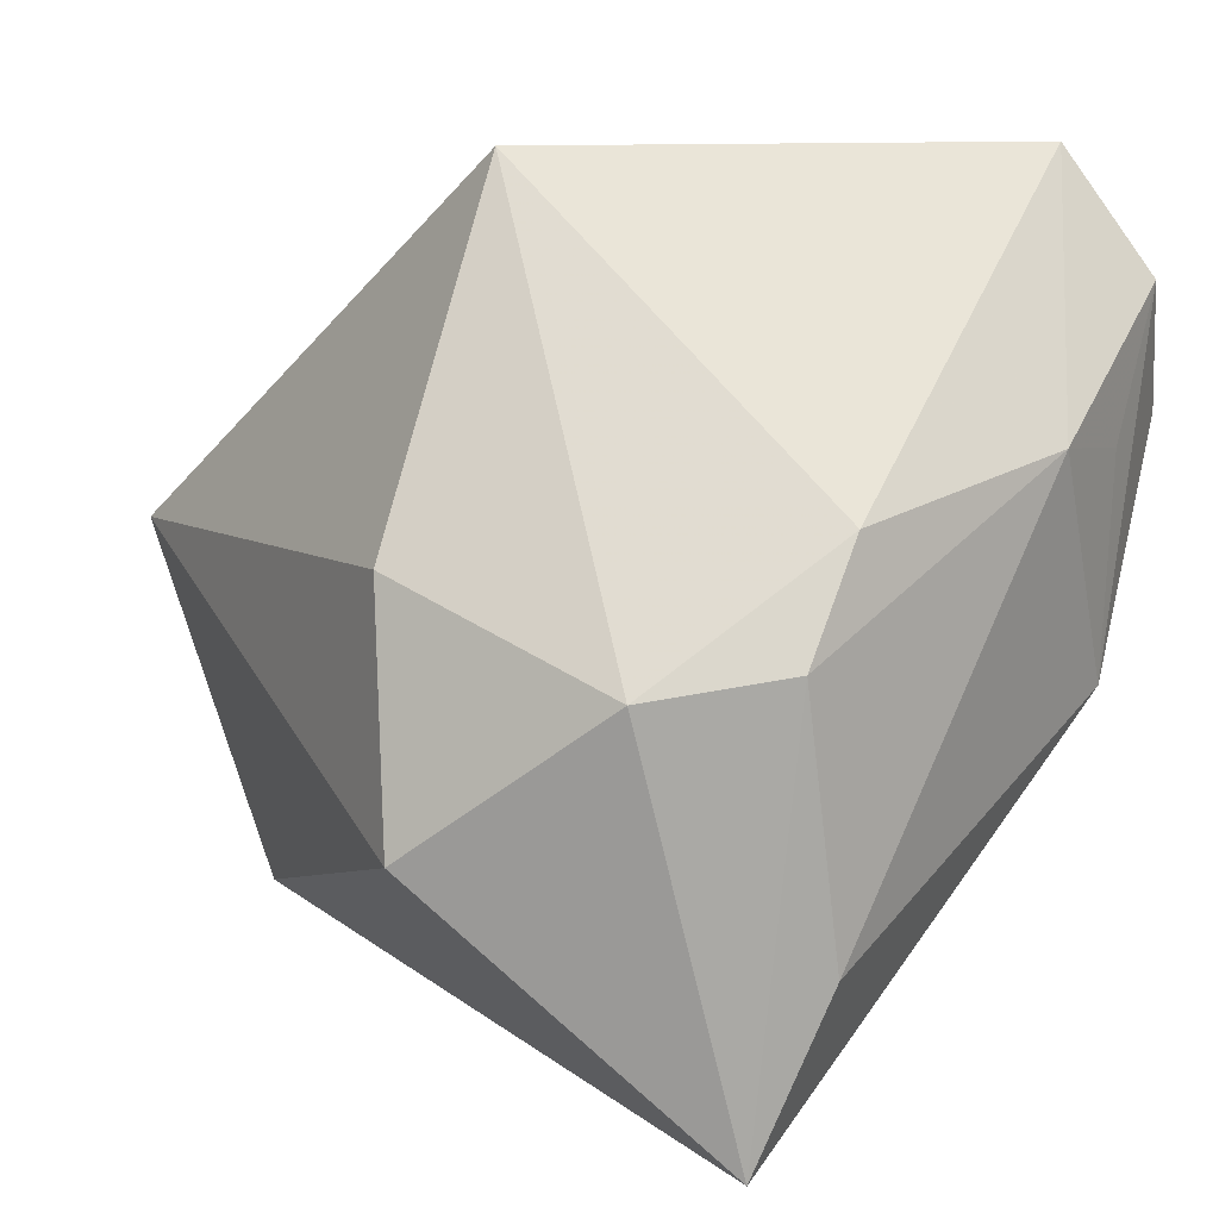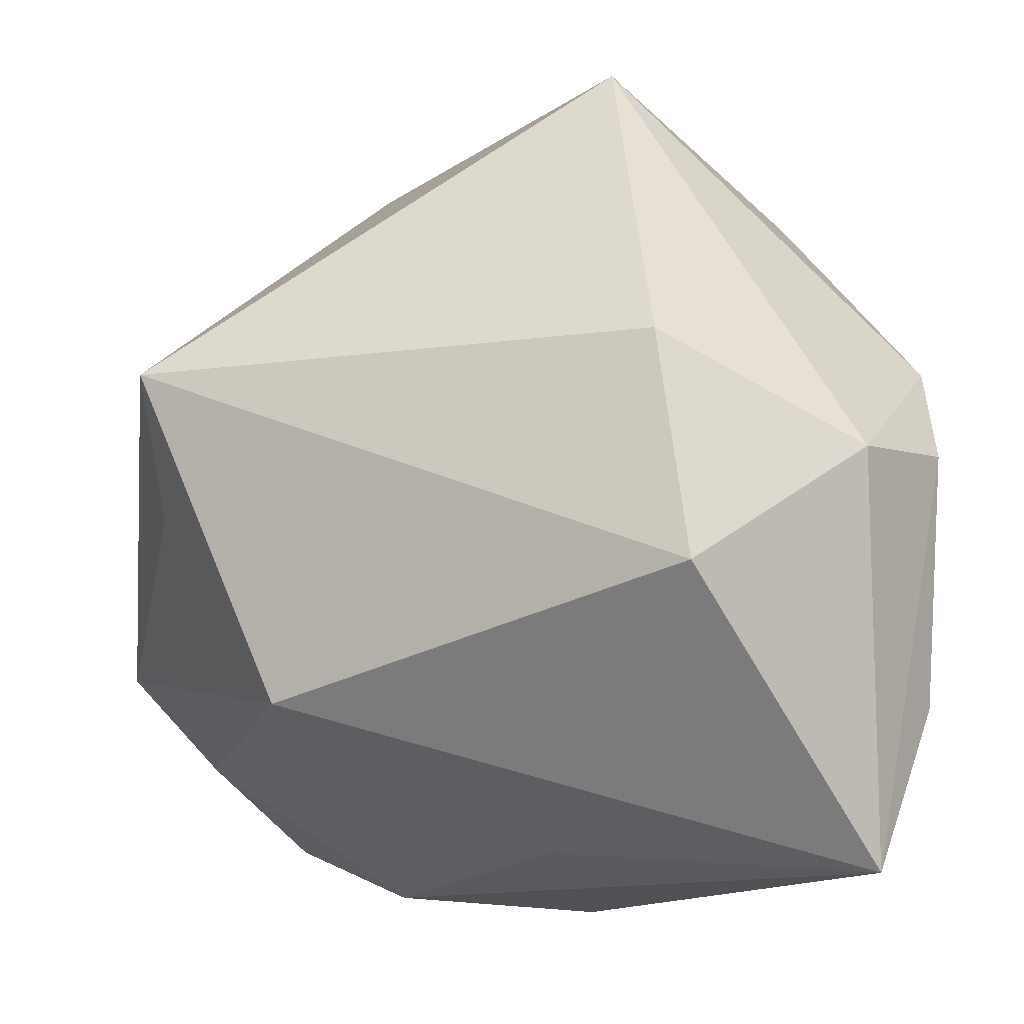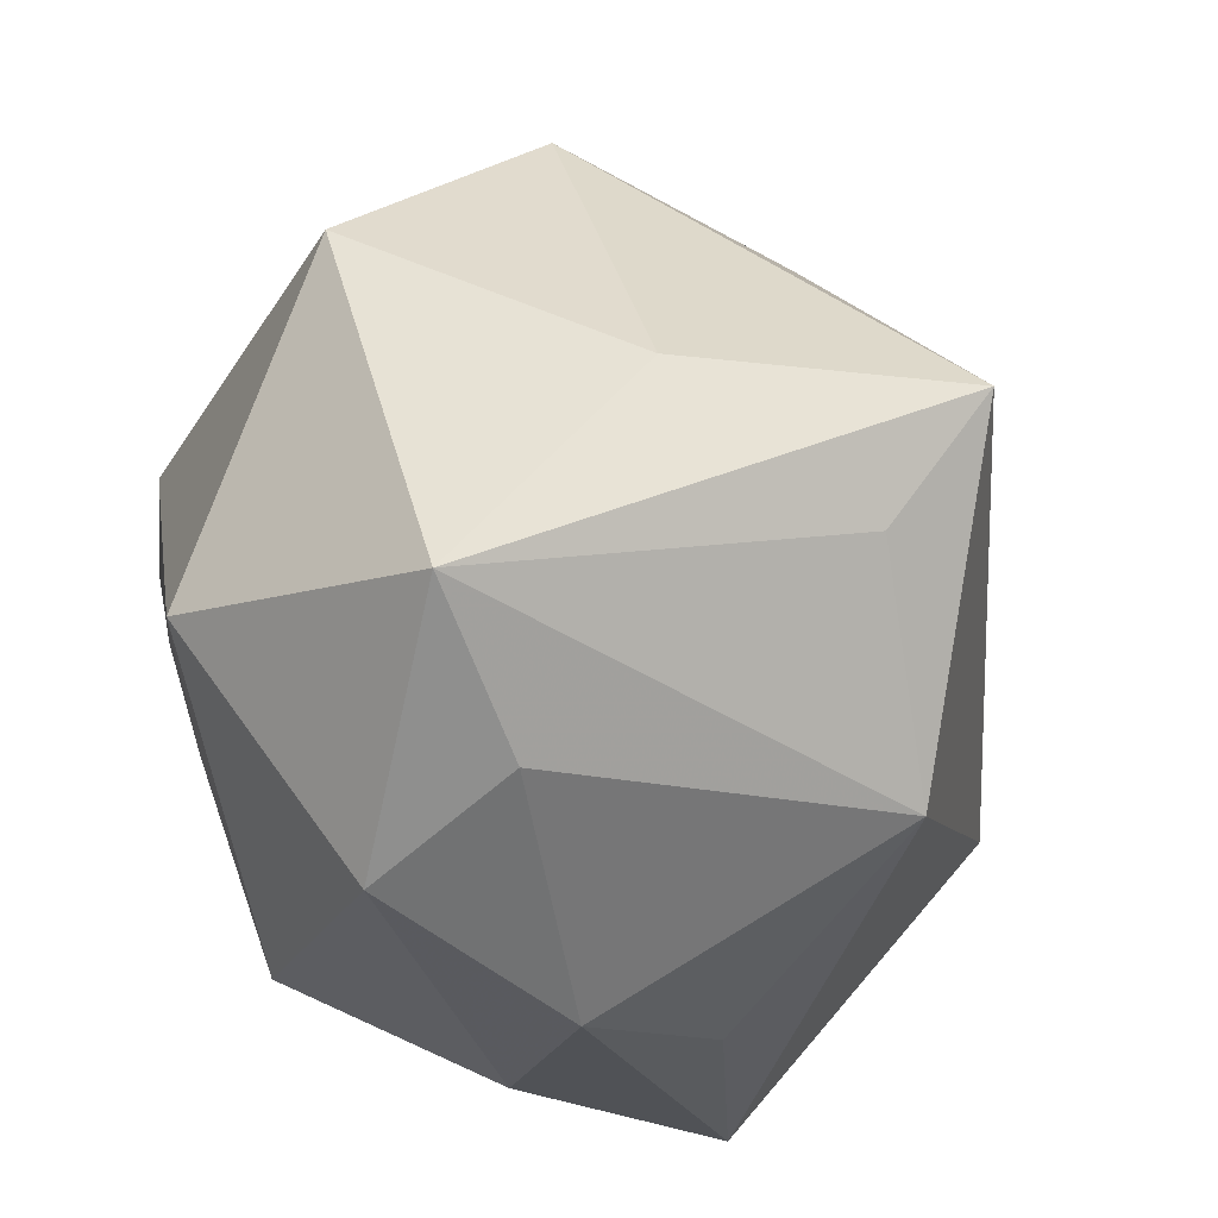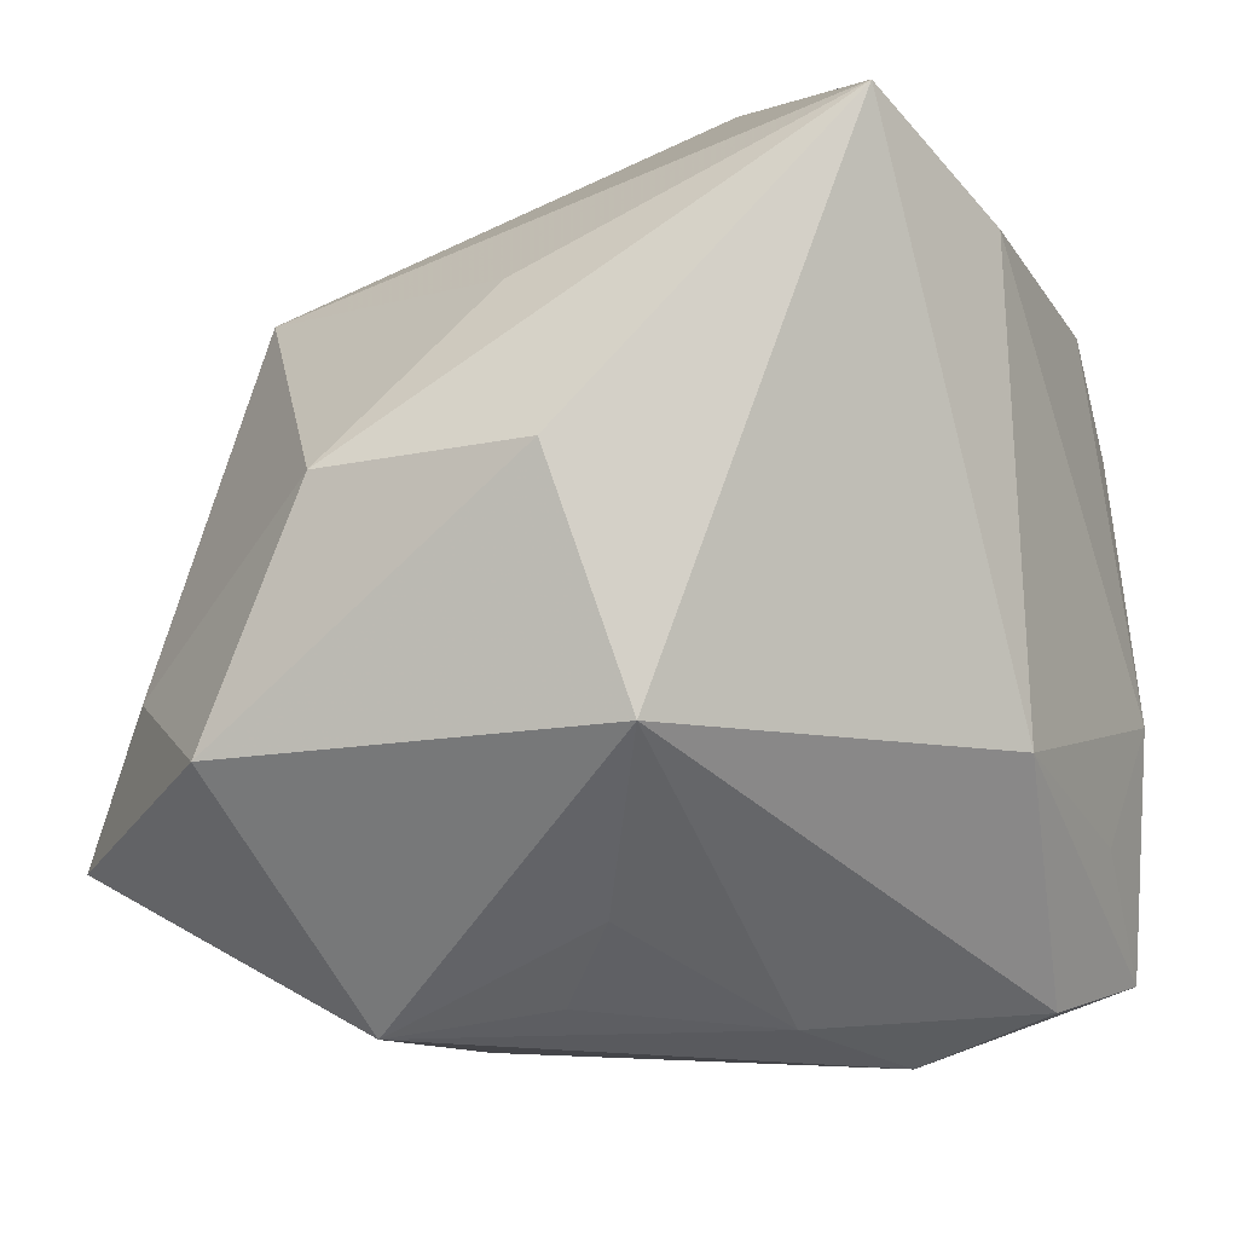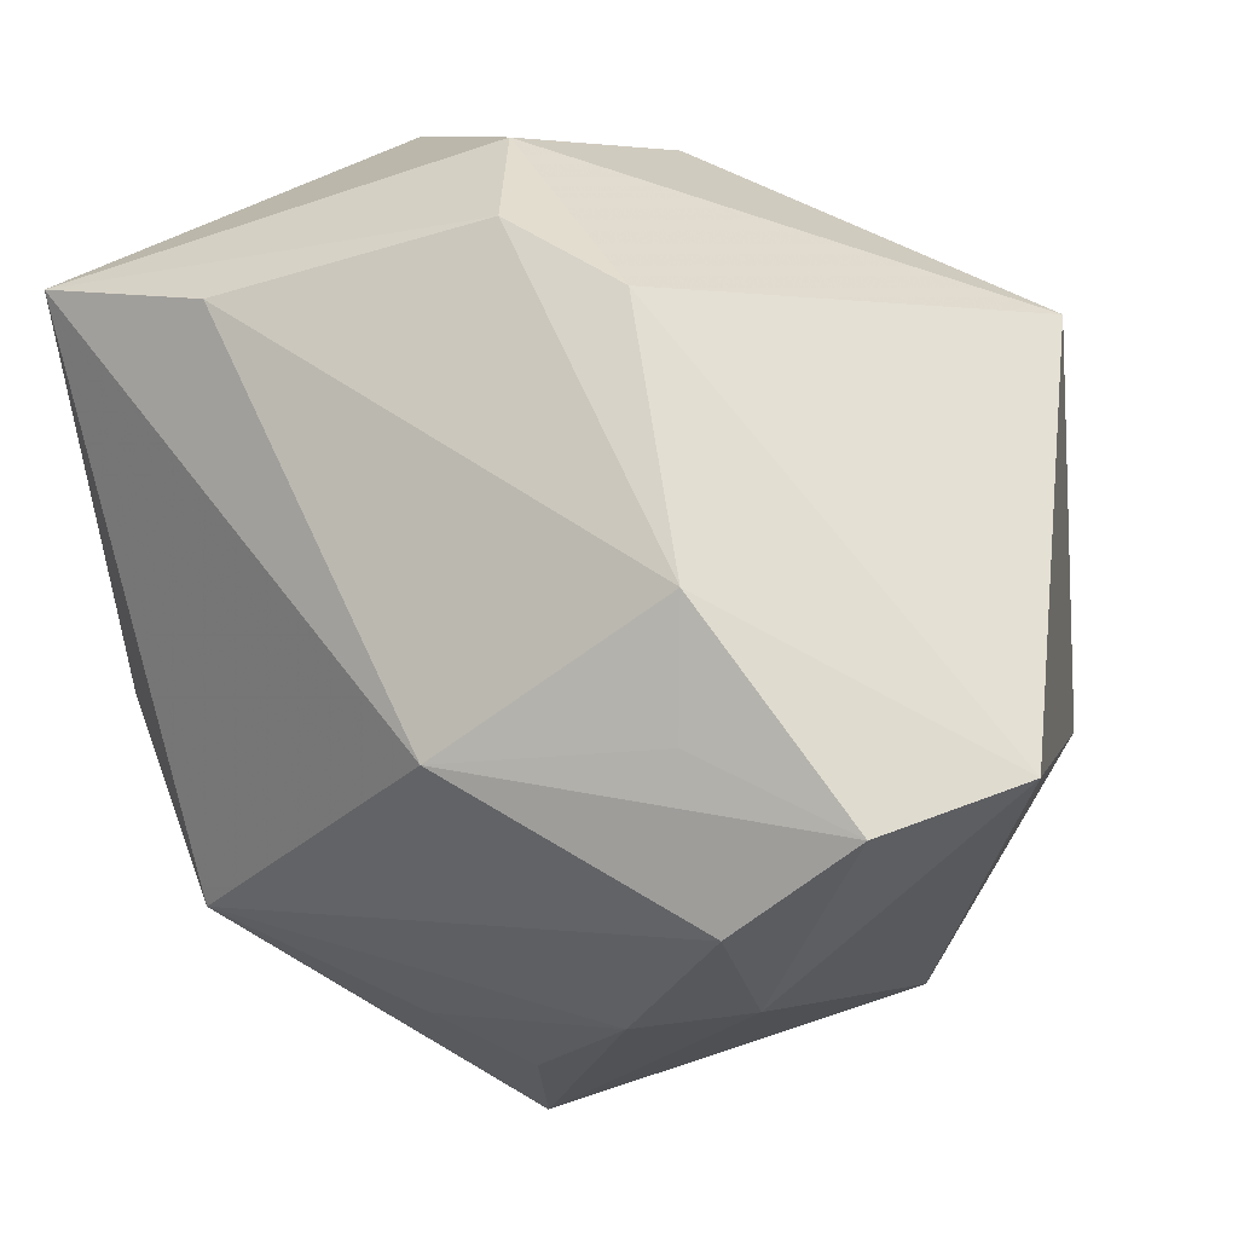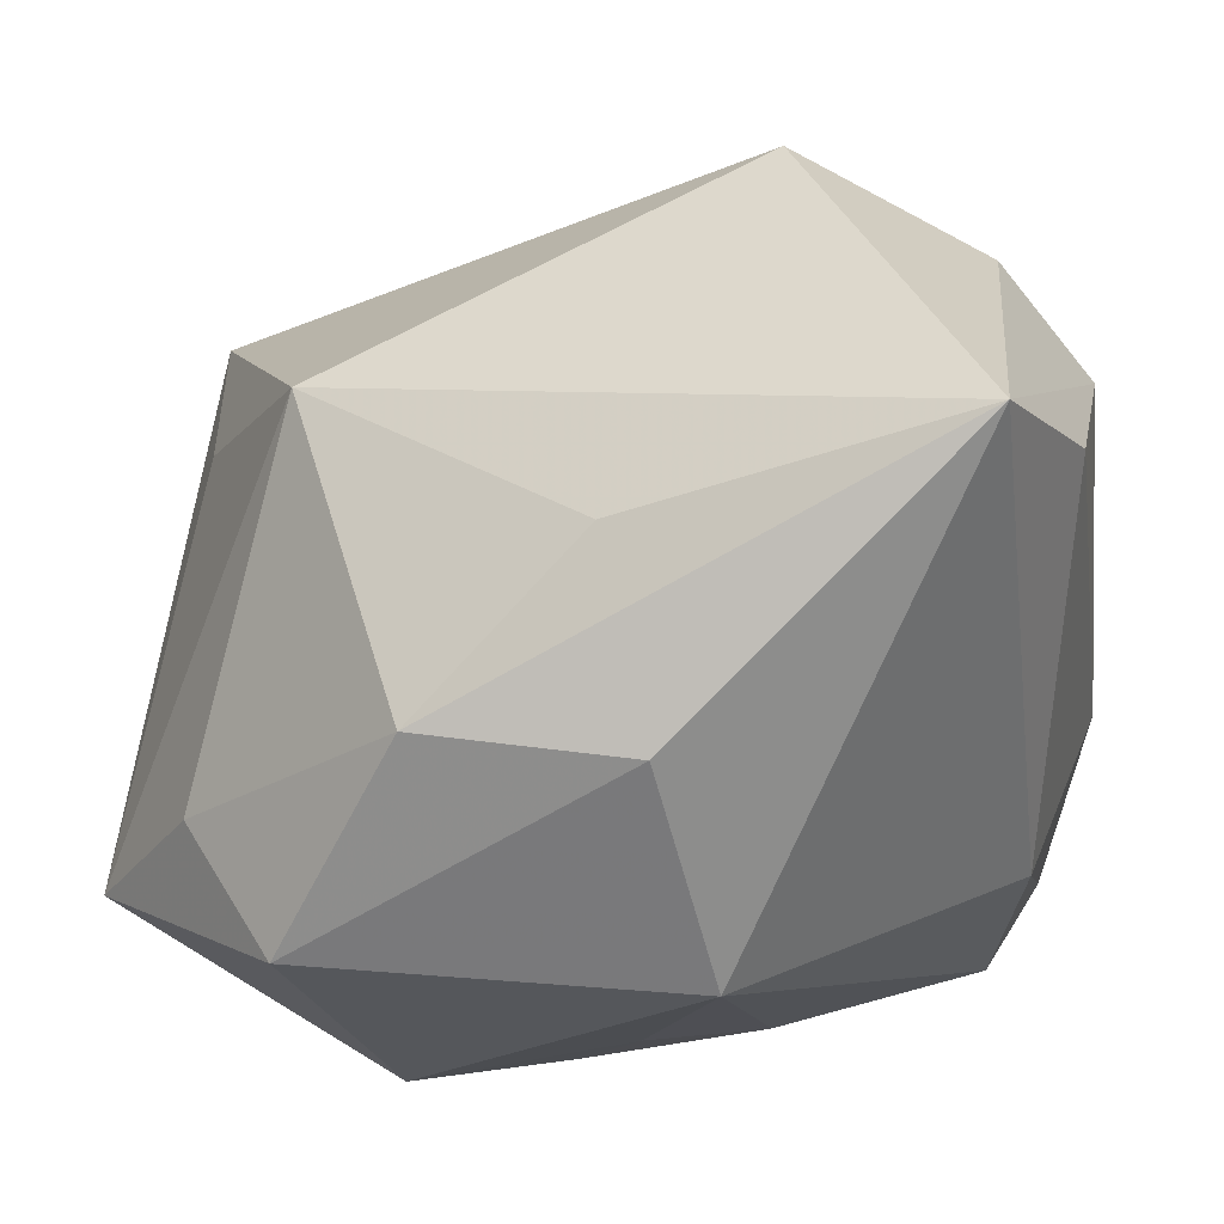
<metadata>
{"format":"obj","ext":"obj","renderer":"f3d","projection":"perspective","resolution":1024,"background":"white","views":[{"elev":9.9,"azim":45.6,"up":"+Y"},{"elev":76.8,"azim":2.7,"up":"+Z"},{"elev":-22.7,"azim":-104.2,"up":"+Y"},{"elev":-27.4,"azim":22.4,"up":"+Z"},{"elev":-16.2,"azim":106.5,"up":"+Z"},{"elev":6.8,"azim":10.3,"up":"+Z"}]}
</metadata>
<code>
v -0.03086 -0.02367 -0.01126
v 0.02914 -0.03365 0.02047
v -0.02282 -0.0218 0.02028
v -0.02249 -0.03033 -0.02008
v -0.0369 0.005269 -0.003166
v 0.001434 -0.03247 0.01205
v 0.02529 0.01569 -0.0293
v 0.02627 0.0009049 0.02925
v 0.02902 0.02633 -0.02404
v -0.04049 -0.01408 -0.01926
v 0.01413 0.01555 -0.03222
v 0.03057 0.01433 -0.01752
v 0.005753 -0.03615 -0.003703
v -0.01166 -0.03577 -0.002296
v 0.02973 -0.003738 -0.01722
v -0.01717 0.03322 -0.006235
v -0.004661 -0.00653 -0.03239
v 0.003892 0.03663 0.02022
v -0.03607 0.006253 0.02184
v 0.001287 -0.01302 -0.029
v -0.02268 0.01992 -0.02452
v 0.03367 -0.01899 0.0163
v 0.03367 0.01534 -0.007621
v 0.03367 0.002662 0.0199
v 0.009443 -0.02784 -0.02166
v -0.01778 -0.009845 -0.03396
v -0.03408 -0.005034 0.014
v 0.03296 0.0117 0.01402
v 0.007902 0.00849 0.03532
v 0.02334 0.03663 -0.01935
v 0.008896 0.004424 -0.03213
v 0.01136 -0.01132 0.03759
f 5 10 19
f 19 16 5
f 30 16 18
f 18 16 19
f 21 26 10
f 10 5 21
f 21 5 16
f 21 11 26
f 21 16 30
f 30 11 21
f 15 2 25
f 25 7 15
f 15 23 22
f 22 2 15
f 28 18 8
f 28 23 30
f 30 18 28
f 29 18 19
f 8 18 29
f 30 23 9
f 9 11 30
f 7 11 9
f 15 7 9
f 26 11 31
f 31 11 7
f 7 25 31
f 19 10 27
f 27 3 19
f 10 3 27
f 24 28 8
f 8 2 24
f 2 22 24
f 24 22 23
f 23 28 24
f 32 3 2
f 32 2 8
f 8 29 32
f 19 3 32
f 32 29 19
f 12 23 15
f 15 9 12
f 12 9 23
f 20 25 26
f 20 31 25
f 13 25 2
f 2 14 13
f 26 31 17
f 17 20 26
f 31 20 17
f 1 3 10
f 1 14 3
f 2 3 6
f 6 14 2
f 3 14 6
f 14 1 4
f 25 13 4
f 4 13 14
f 26 25 4
f 10 26 4
f 4 1 10

</code>
